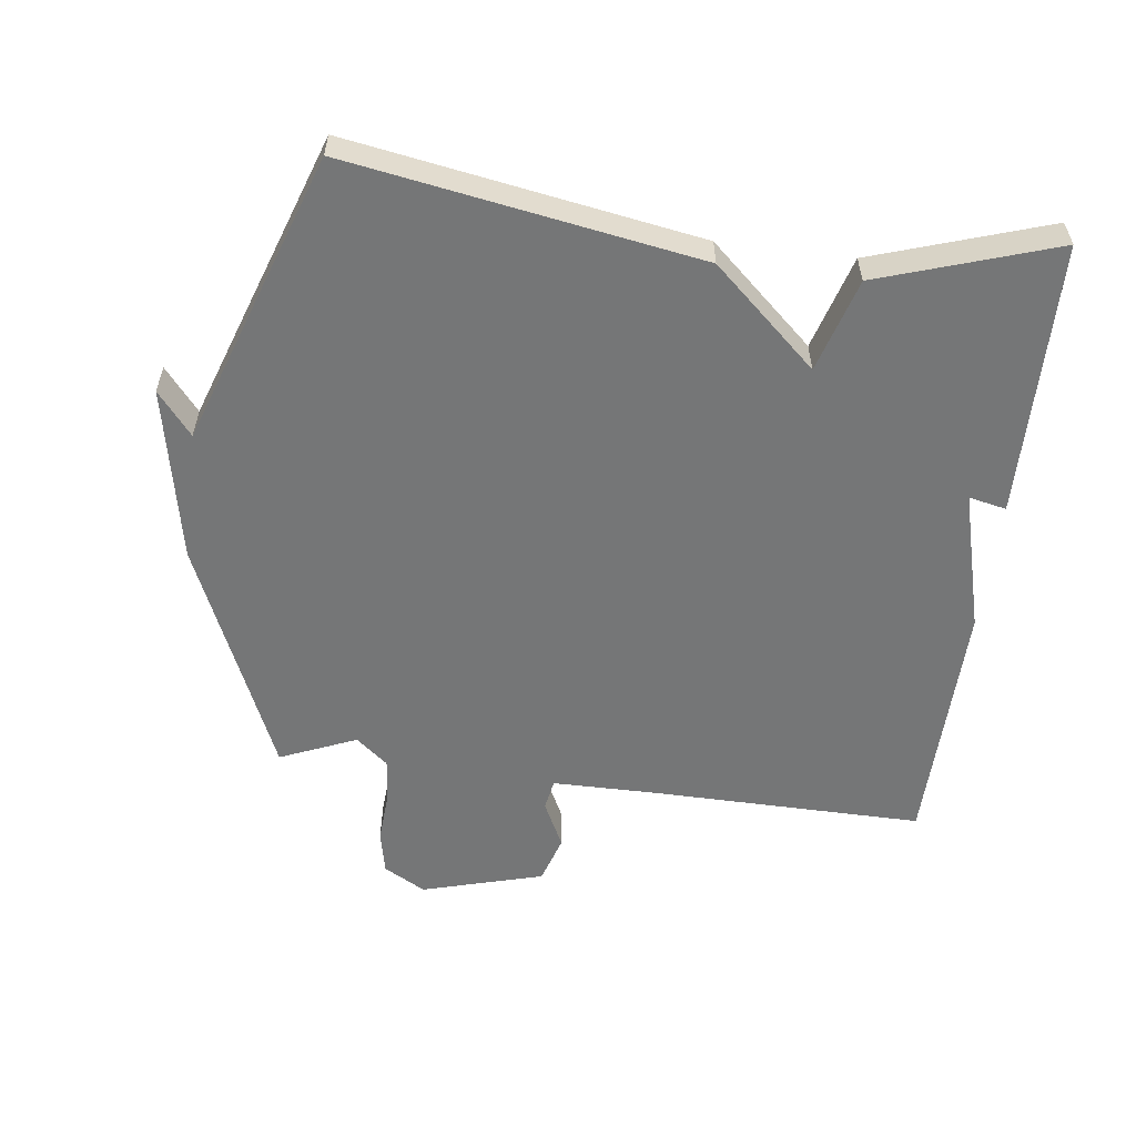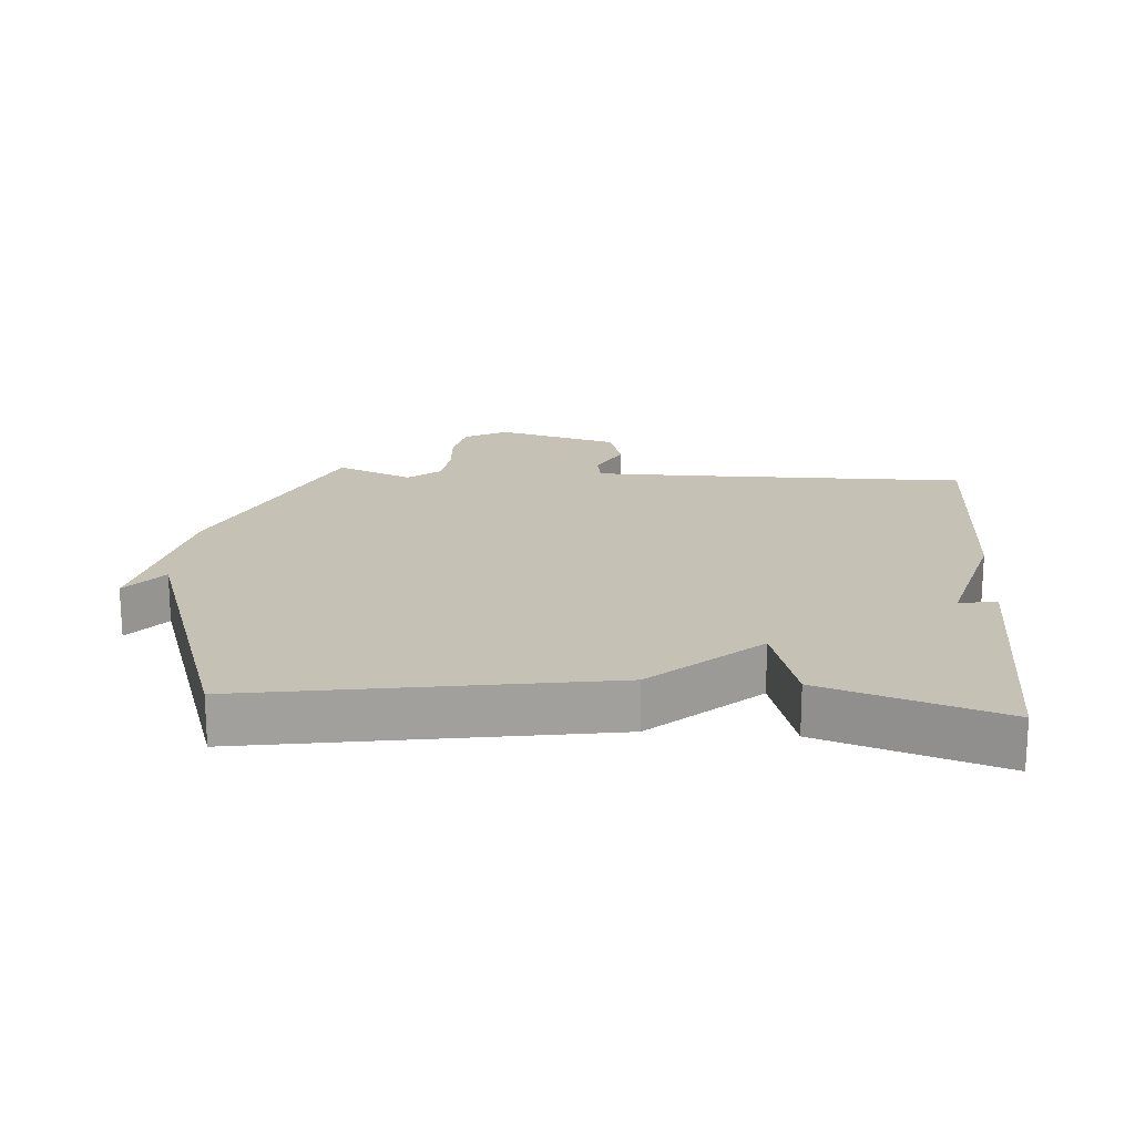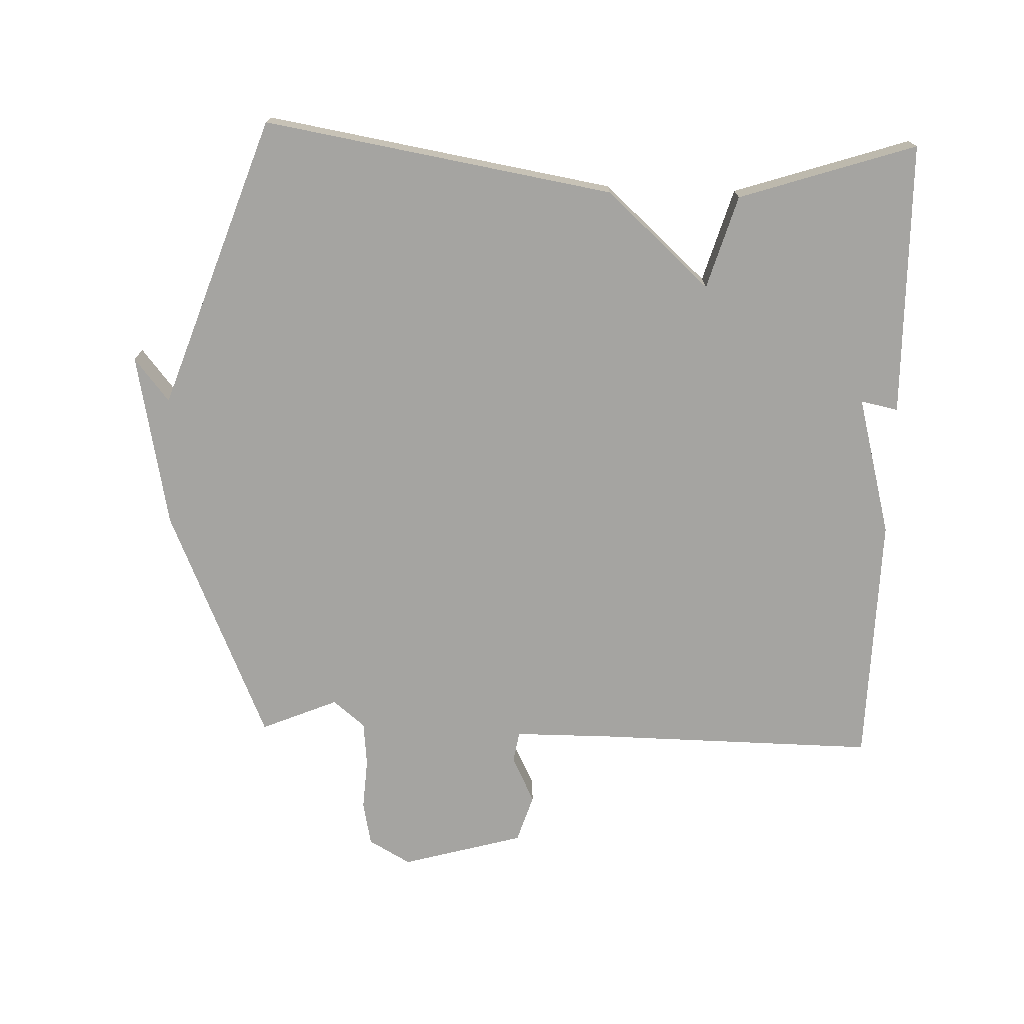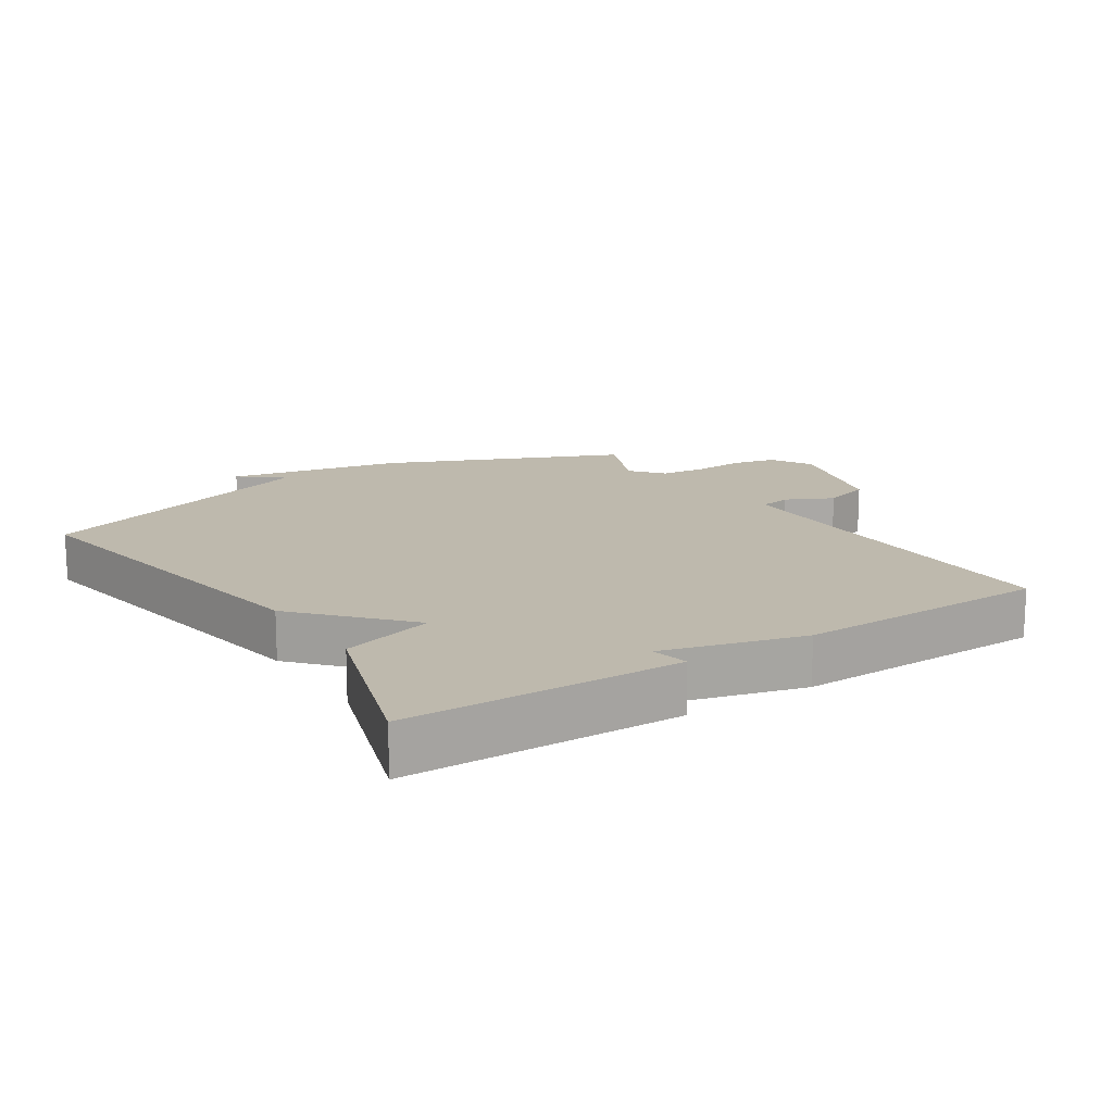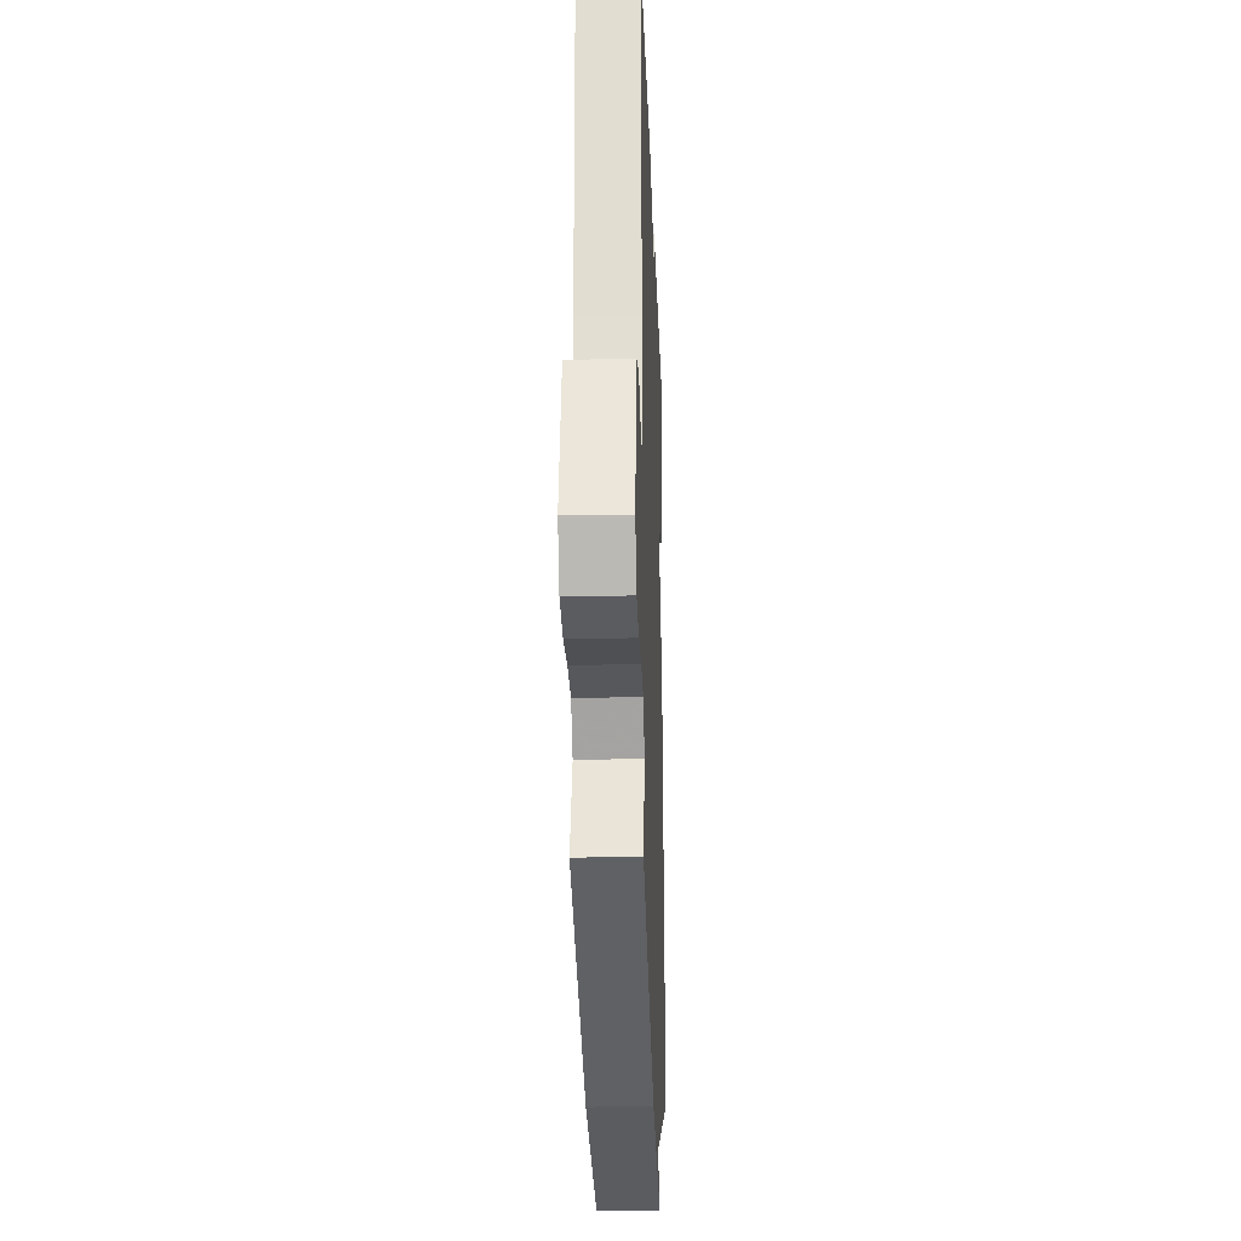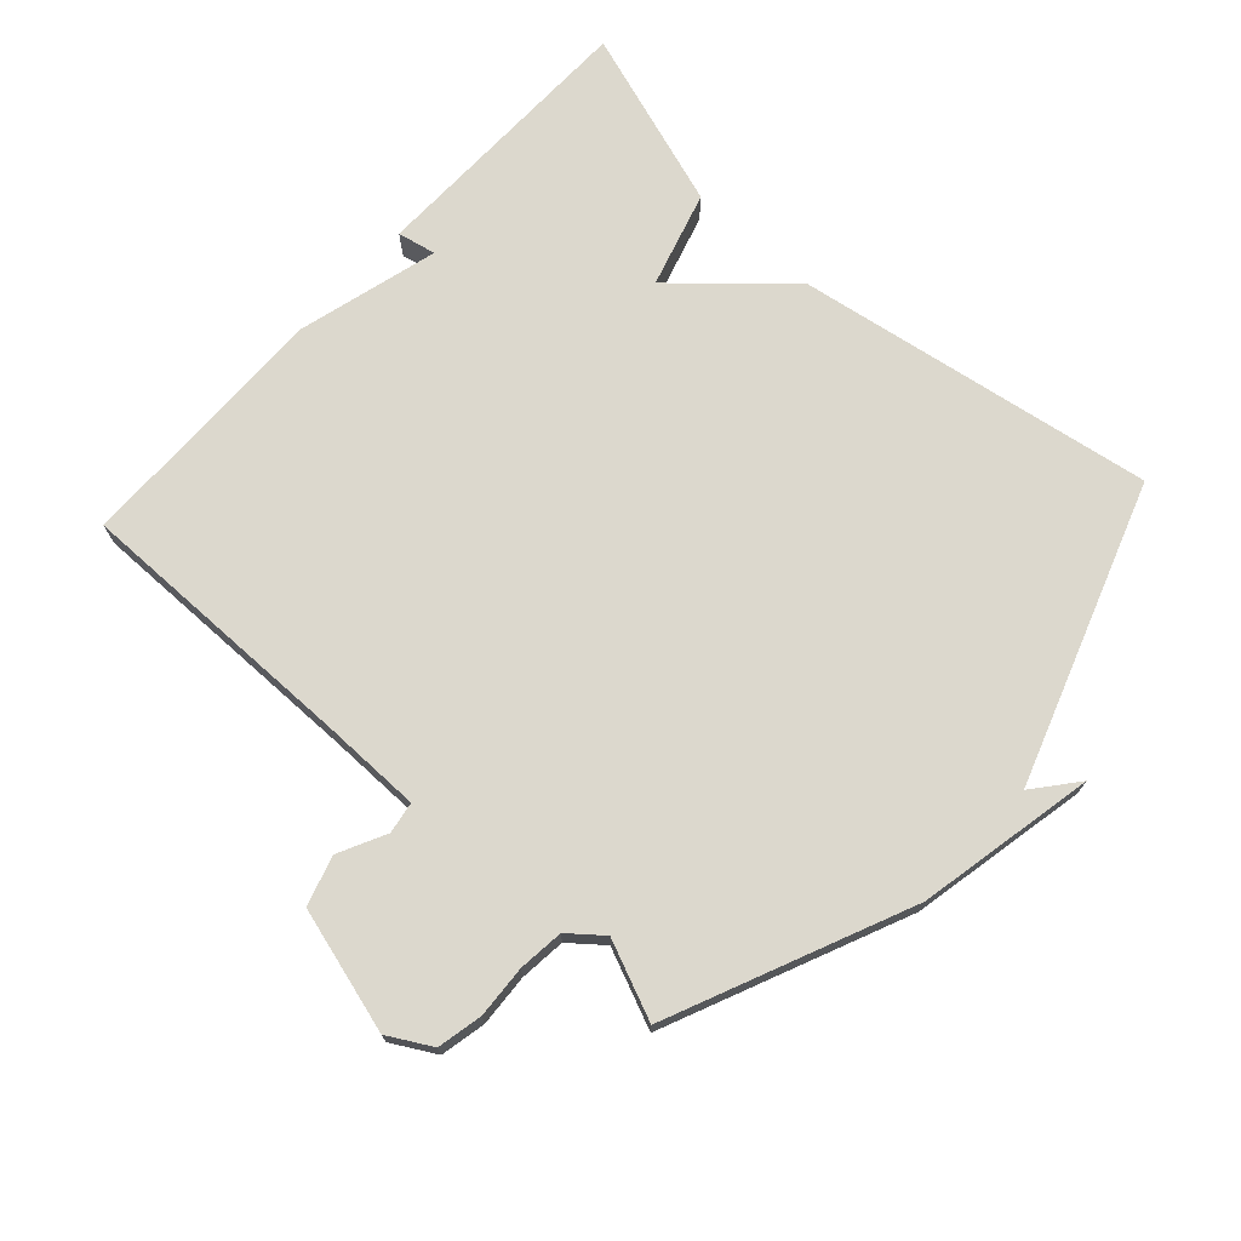
<metadata>
{"format":"obj","ext":"obj","renderer":"f3d","projection":"perspective","resolution":1024,"background":"white","views":[{"elev":-56.7,"azim":-97.3,"up":"+Y"},{"elev":18.7,"azim":-85.7,"up":"+Y"},{"elev":-73.2,"azim":-92.1,"up":"+Y"},{"elev":15.3,"azim":-33.1,"up":"+Y"},{"elev":-22.6,"azim":92.0,"up":"+Z"},{"elev":72.4,"azim":132.4,"up":"+Y"}]}
</metadata>
<code>
v 0.5 0.07 0.5
v 0.496 0.07 0.078
v 0.497 0.07 -0.074
v 0.544 0.07 -0.082
v 0.615 0.07 -0.047
v 0.688 0.07 -0.07
v 0.74 0.07 -0.255
v 0.704 0.07 -0.319
v 0.637 0.07 -0.333
v 0.559 0.07 -0.328
v 0.491 0.07 -0.335
v 0.451 0.07 -0.384
v 0.5 0.07 -0.5
v 0.144 0.07 -0.654
v -0.121 0.07 -0.707
v -0.056 0.07 -0.654
v -0.5 0.07 -0.5
v -0.412 0.07 0.032
v -0.27 0.07 0.19
v -0.412 0.07 0.232
v -0.5 0.07 0.5
v -0.083 0.07 0.507
v -0.095 0.07 0.45
v 0.117 0.07 0.507
v 0.5 0 0.5
v 0.496 0 0.078
v 0.497 0 -0.074
v 0.544 0 -0.082
v 0.615 0 -0.047
v 0.688 0 -0.07
v 0.74 0 -0.255
v 0.704 0 -0.319
v 0.637 0 -0.333
v 0.559 0 -0.328
v 0.491 0 -0.335
v 0.451 0 -0.384
v 0.5 0 -0.5
v 0.144 0 -0.654
v -0.121 0 -0.707
v -0.056 0 -0.654
v -0.5 0 -0.5
v -0.412 0 0.032
v -0.27 0 0.19
v -0.412 0 0.232
v -0.5 0 0.5
v -0.083 0 0.507
v -0.095 0 0.45
v 0.117 0 0.507
f 23 24 1 2
f 21 22 23
f 20 21 23
f 19 20 23
f 19 23 2 3
f 18 19 3
f 17 18 3
f 16 17 3
f 14 15 16
f 13 14 16
f 12 13 16
f 16 3 4
f 12 16 4
f 11 12 4
f 5 6 7
f 4 5 7
f 11 4 7
f 10 11 7
f 7 8 9 10
f 26 25 48 47
f 47 46 45
f 47 45 44
f 47 44 43
f 27 26 47 43
f 27 43 42
f 27 42 41
f 27 41 40
f 40 39 38
f 40 38 37
f 40 37 36
f 28 27 40
f 28 40 36
f 28 36 35
f 31 30 29
f 31 29 28
f 31 28 35
f 31 35 34
f 34 33 32 31
f 1 25 26 2
f 2 26 27 3
f 3 27 28 4
f 4 28 29 5
f 5 29 30 6
f 6 30 31 7
f 7 31 32 8
f 8 32 33 9
f 9 33 34 10
f 10 34 35 11
f 11 35 36 12
f 12 36 37 13
f 13 37 38 14
f 14 38 39 15
f 15 39 40 16
f 16 40 41 17
f 17 41 42 18
f 18 42 43 19
f 19 43 44 20
f 20 44 45 21
f 21 45 46 22
f 22 46 47 23
f 23 47 48 24
f 24 48 25 1

</code>
